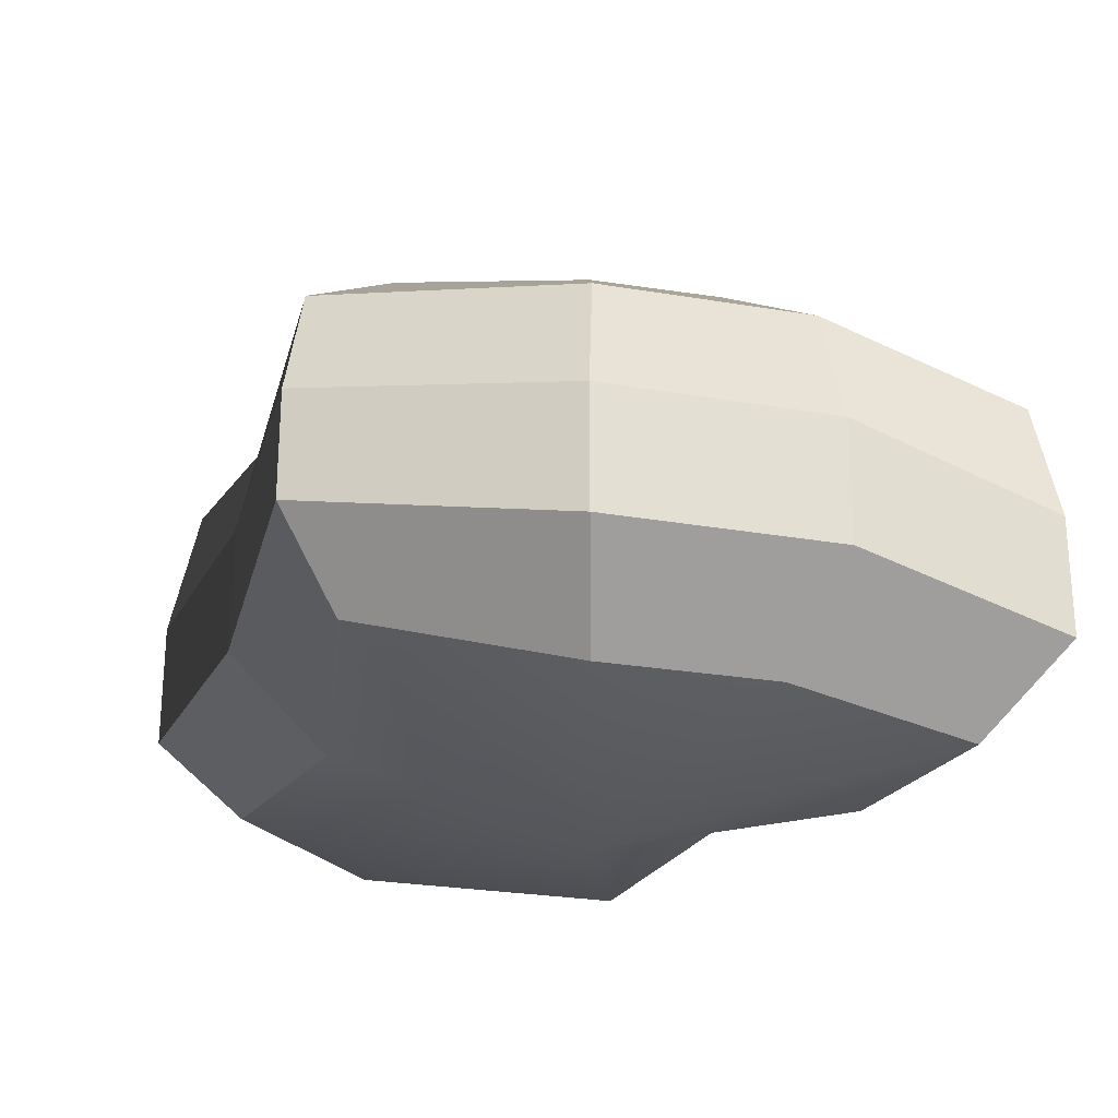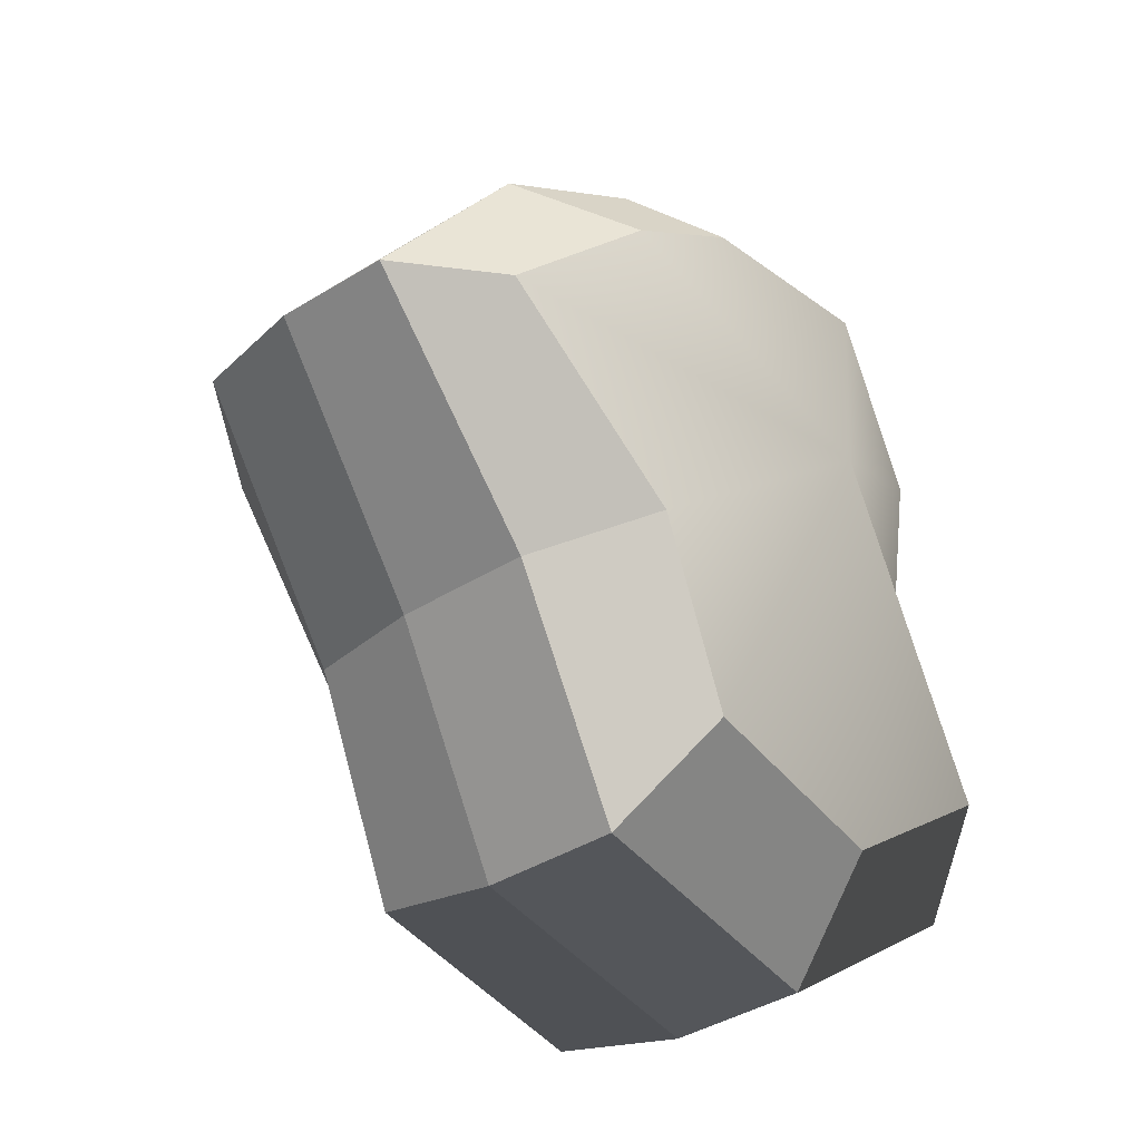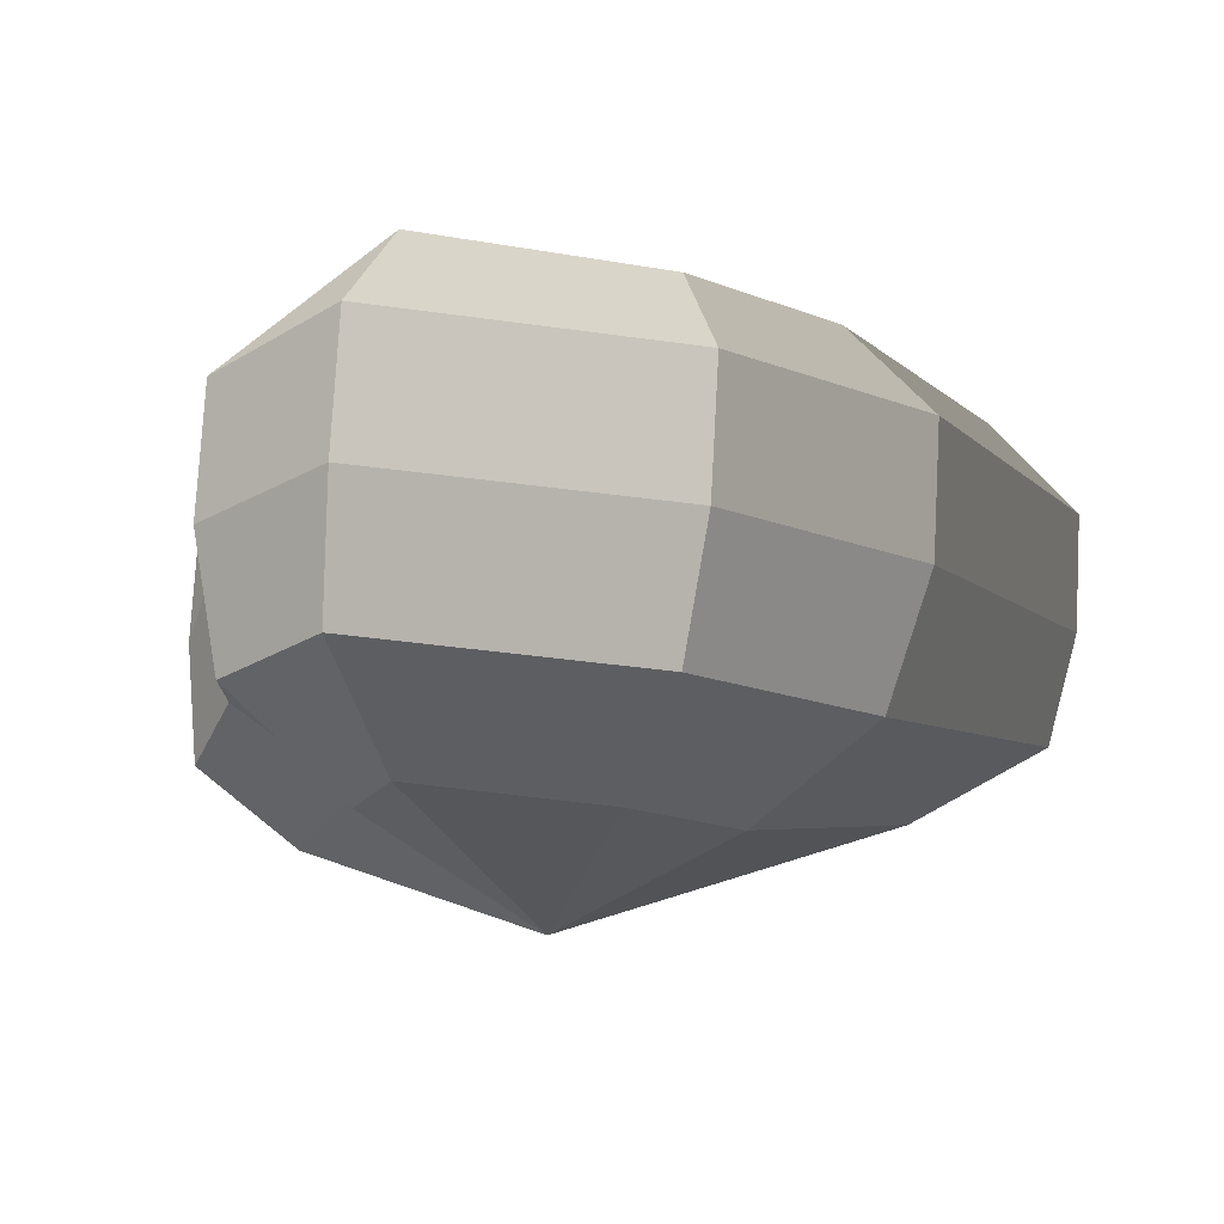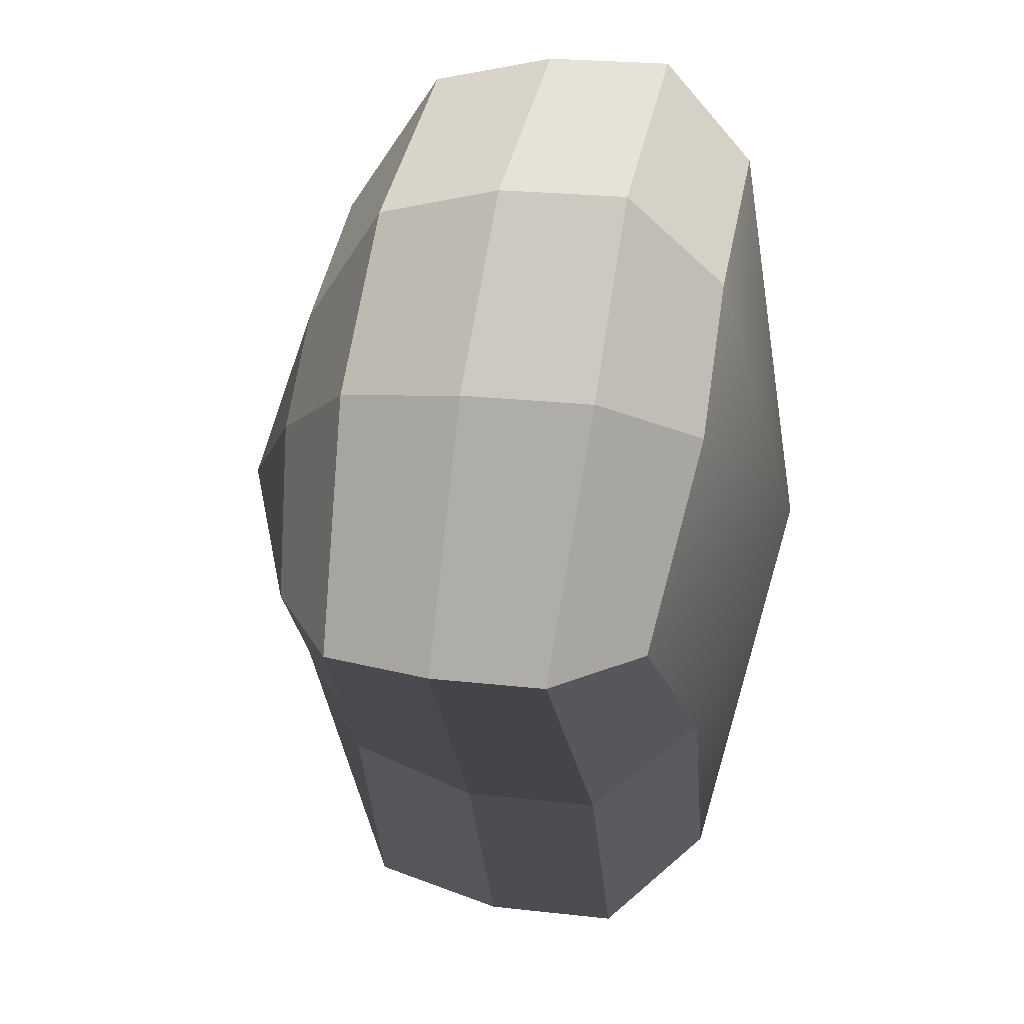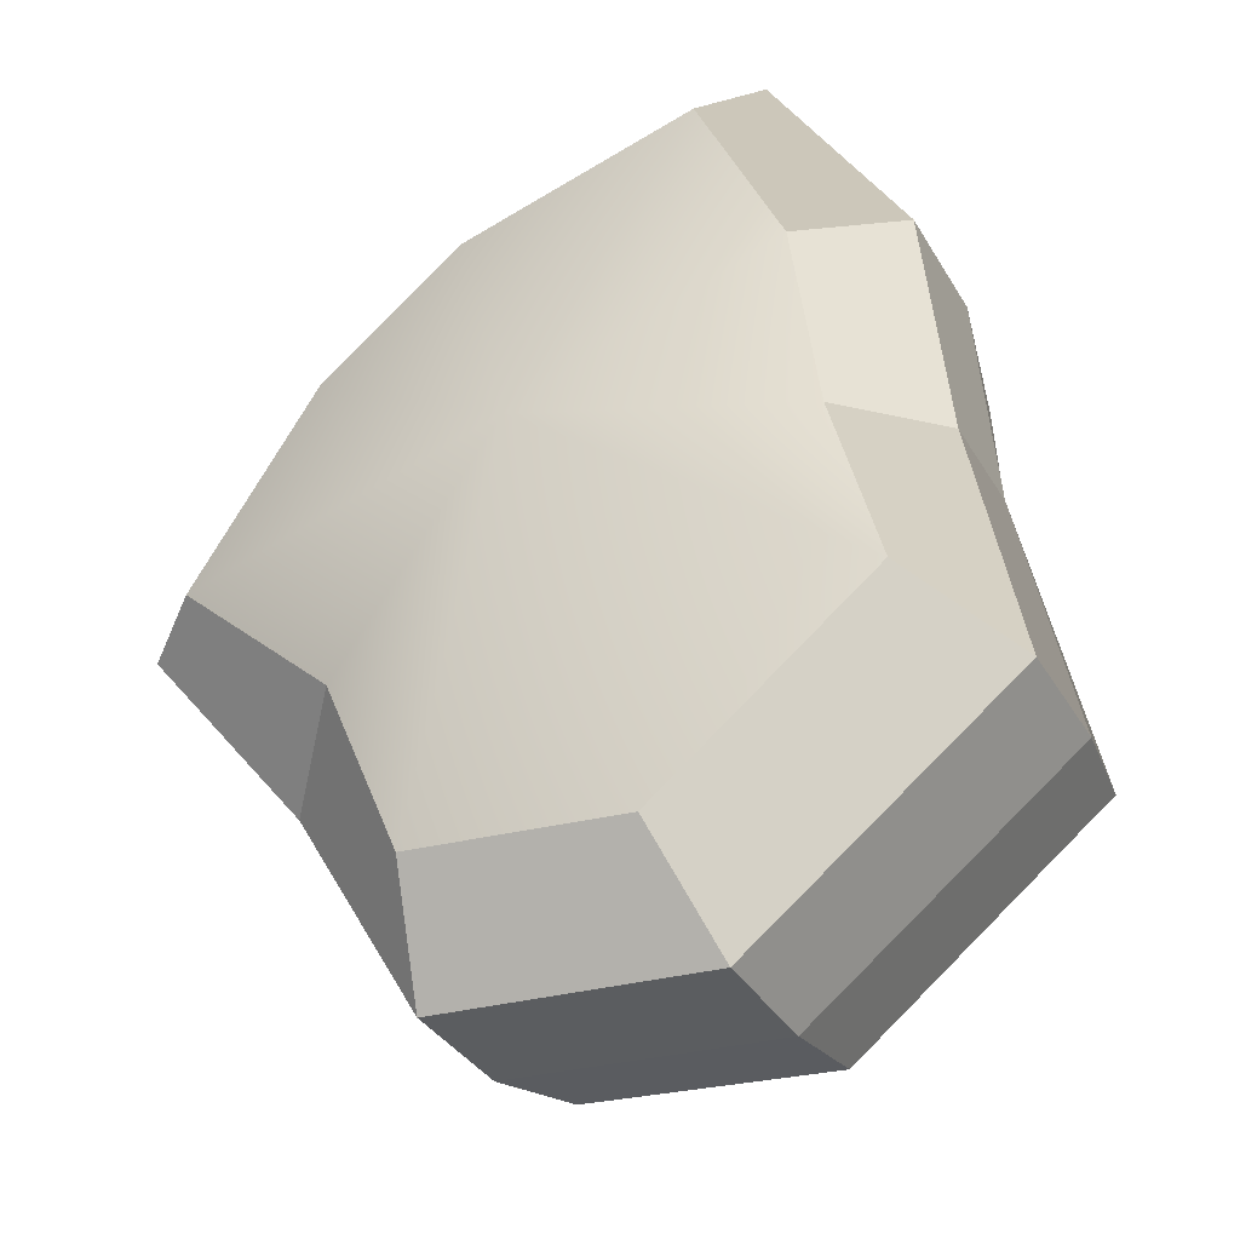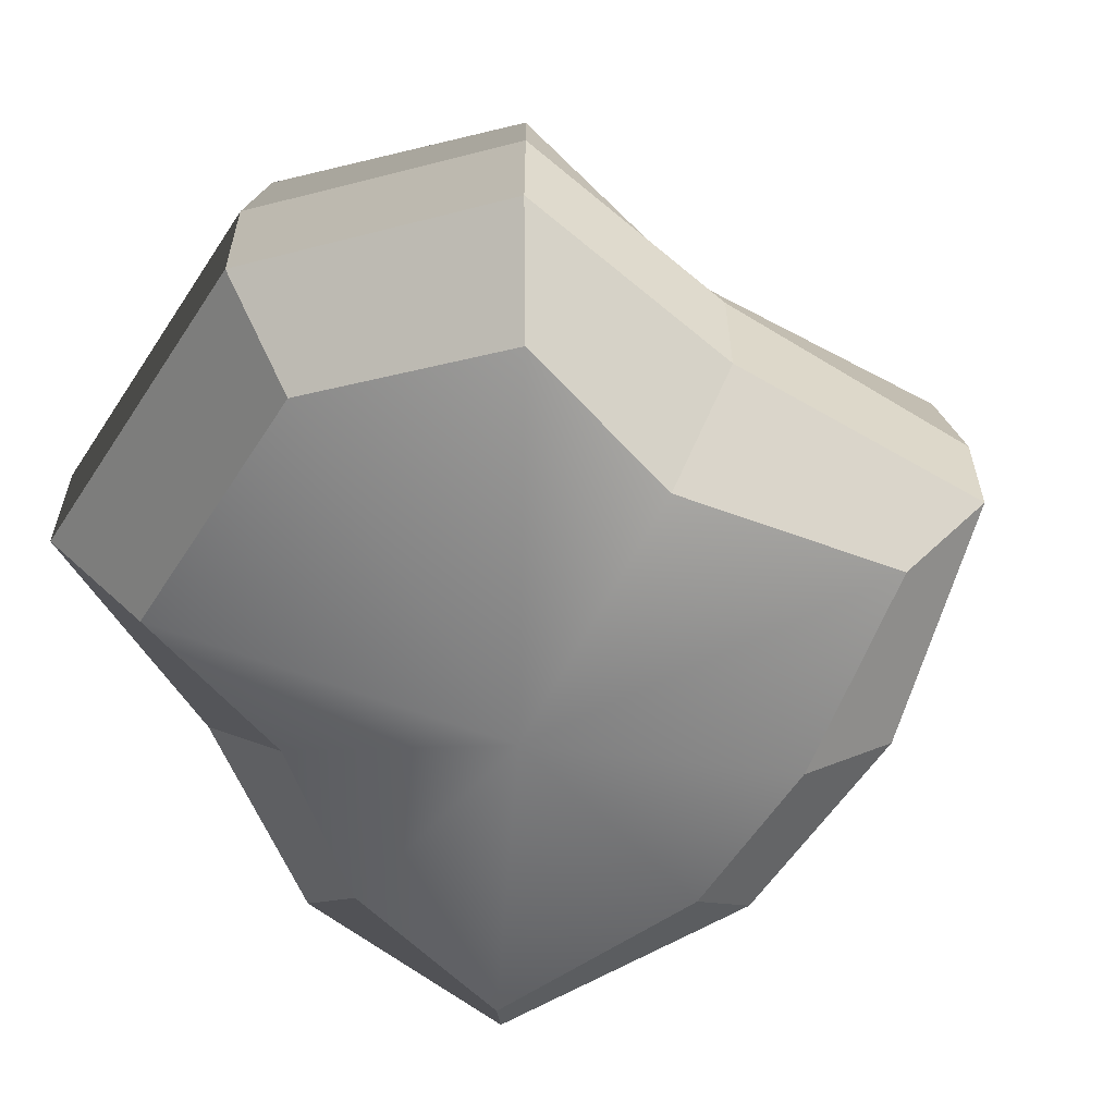
<metadata>
{"format":"obj","ext":"obj","renderer":"f3d","projection":"perspective","resolution":1024,"background":"white","views":[{"elev":-26.4,"azim":-53.2,"up":"+Y"},{"elev":-40.4,"azim":-52.7,"up":"+Z"},{"elev":77.0,"azim":-176.8,"up":"+Z"},{"elev":23.3,"azim":-79.1,"up":"+Z"},{"elev":-34.5,"azim":26.4,"up":"+Z"},{"elev":-59.5,"azim":-161.2,"up":"+Y"}]}
</metadata>
<code>
v 0.01454 -0.02578 -0.04036
v 0.004621 -0.03398 0.001092
v 0.03878 -0.02578 -0.02105
v -0.009666 -0.02578 -0.03818
v -0.01825 -0.02578 -0.01778
v -0.03822 -0.02223 0.001092
v -0.02135 -0.02578 0.01996
v -0.0053 -0.02578 0.03272
v 0.02109 -0.02578 0.04036
v 0.0306 -0.02578 0.01996
v 0.03219 -0.02223 0.001092
v 0.03878 -0.02578 -0.02105
v 0.04796 -0.01489 -0.02773
v 0.01805 -0.01489 -0.05115
v 0.01454 -0.02578 -0.04036
v 0.01454 -0.02578 -0.04036
v 0.01805 -0.01489 -0.05115
v -0.01317 -0.01489 -0.04897
v -0.009666 -0.02578 -0.03818
v -0.009666 -0.02578 -0.03818
v -0.01317 -0.01489 -0.04897
v -0.02744 -0.01489 -0.02445
v -0.01825 -0.02578 -0.01778
v -0.01825 -0.02578 -0.01778
v -0.02744 -0.01489 -0.02445
v -0.04797 -0.01289 0.001092
v -0.03822 -0.02223 0.001092
v -0.03822 -0.02223 0.001092
v -0.04797 -0.01289 0.001092
v -0.03054 -0.01489 0.02663
v -0.02135 -0.02578 0.01996
v -0.02135 -0.02578 0.01996
v -0.03054 -0.01489 0.02663
v -0.008808 -0.01489 0.04351
v -0.0053 -0.02578 0.03272
v -0.0053 -0.02578 0.03272
v -0.008808 -0.01489 0.04351
v 0.0246 -0.01489 0.05115
v 0.02109 -0.02578 0.04036
v 0.02109 -0.02578 0.04036
v 0.0246 -0.01489 0.05115
v 0.03978 -0.01489 0.02663
v 0.0306 -0.02578 0.01996
v 0.0306 -0.02578 0.01996
v 0.03978 -0.01489 0.02663
v 0.04193 -0.01289 0.001092
v 0.03219 -0.02223 0.001092
v 0.03219 -0.02223 0.001092
v 0.04193 -0.01289 0.001092
v 0.04796 -0.01489 -0.02773
v 0.03878 -0.02578 -0.02105
v 0.04796 -0.01489 -0.02773
v 0.04796 -0.0001483 -0.02773
v 0.01805 -0.0001483 -0.05115
v 0.01805 -0.01489 -0.05115
v 0.01805 -0.01489 -0.05115
v 0.01805 -0.0001483 -0.05115
v -0.01317 -0.0001483 -0.04897
v -0.01317 -0.01489 -0.04897
v -0.01317 -0.01489 -0.04897
v -0.01317 -0.0001483 -0.04897
v -0.02744 -0.0001483 -0.02445
v -0.02744 -0.01489 -0.02445
v -0.02744 -0.01489 -0.02445
v -0.02744 -0.0001483 -0.02445
v -0.04797 -0.0002294 0.001092
v -0.04797 -0.01289 0.001092
v -0.04797 -0.01289 0.001092
v -0.04797 -0.0002294 0.001092
v -0.03054 -0.0001483 0.02663
v -0.03054 -0.01489 0.02663
v -0.03054 -0.01489 0.02663
v -0.03054 -0.0001483 0.02663
v -0.008808 -0.0001483 0.04351
v -0.008808 -0.01489 0.04351
v -0.008808 -0.01489 0.04351
v -0.008808 -0.0001483 0.04351
v 0.0246 -0.0001483 0.05115
v 0.0246 -0.01489 0.05115
v 0.0246 -0.01489 0.05115
v 0.0246 -0.0001483 0.05115
v 0.03978 -0.0001483 0.02663
v 0.03978 -0.01489 0.02663
v 0.03978 -0.01489 0.02663
v 0.03978 -0.0001483 0.02663
v 0.04193 -0.0002294 0.001092
v 0.04193 -0.01289 0.001092
v 0.04193 -0.01289 0.001092
v 0.04193 -0.0002294 0.001092
v 0.04796 -0.0001483 -0.02773
v 0.04796 -0.01489 -0.02773
v 0.04796 -0.0001483 -0.02773
v 0.04569 0.01428 -0.0254
v 0.01714 0.01428 -0.04799
v 0.01805 -0.0001483 -0.05115
v 0.01805 -0.0001483 -0.05115
v 0.01714 0.01428 -0.04799
v -0.01183 0.01428 -0.0456
v -0.01317 -0.0001483 -0.04897
v -0.01317 -0.0001483 -0.04897
v -0.01183 0.01428 -0.0456
v -0.02321 0.01428 -0.02181
v -0.02744 -0.0001483 -0.02445
v -0.02744 -0.0001483 -0.02445
v -0.02321 0.01428 -0.02181
v -0.04531 0.01197 0.001197
v -0.04797 -0.0002294 0.001092
v -0.04797 -0.0002294 0.001092
v -0.04531 0.01197 0.001197
v -0.02661 0.01428 0.0242
v -0.03054 -0.0001483 0.02663
v -0.03054 -0.0001483 0.02663
v -0.02661 0.01428 0.0242
v -0.007045 0.01428 0.03961
v -0.008808 -0.0001483 0.04351
v -0.008808 -0.0001483 0.04351
v -0.007045 0.01428 0.03961
v 0.02432 0.01428 0.04799
v 0.0246 -0.0001483 0.05115
v 0.0246 -0.0001483 0.05115
v 0.02432 0.01428 0.04799
v 0.03671 0.01428 0.0242
v 0.03978 -0.0001483 0.02663
v 0.03978 -0.0001483 0.02663
v 0.03671 0.01428 0.0242
v 0.03865 0.01197 0.001197
v 0.04193 -0.0002294 0.001092
v 0.04193 -0.0002294 0.001092
v 0.03865 0.01197 0.001197
v 0.04569 0.01428 -0.0254
v 0.04796 -0.0001483 -0.02773
v 0.04569 0.01428 -0.0254
v 0.03225 0.02437 -0.01615
v 0.01203 0.02437 -0.03257
v 0.01714 0.01428 -0.04799
v 0.01714 0.01428 -0.04799
v 0.01203 0.02437 -0.03257
v -0.002595 0.02437 -0.02139
v -0.01183 0.01428 -0.0456
v -0.01183 0.01428 -0.0456
v -0.002595 0.02437 -0.02139
v -0.01126 0.02437 -0.0128
v -0.02321 0.01428 -0.02181
v -0.02321 0.01428 -0.02181
v -0.01126 0.02437 -0.0128
v -0.03125 0.02075 0.001118
v -0.04531 0.01197 0.001197
v -0.04531 0.01197 0.001197
v -0.03125 0.02075 0.001118
v -0.01443 0.02437 0.01503
v -0.02661 0.01428 0.0242
v -0.02661 0.01428 0.0242
v -0.01443 0.02437 0.01503
v -0.002595 0.02437 0.02475
v -0.007045 0.01428 0.03961
v -0.007045 0.01428 0.03961
v -0.002595 0.02437 0.02475
v 0.01874 0.02437 0.03257
v 0.02432 0.01428 0.04799
v 0.02432 0.01428 0.04799
v 0.01874 0.02437 0.03257
v 0.02387 0.02437 0.01503
v 0.03671 0.01428 0.0242
v 0.03671 0.01428 0.0242
v 0.02387 0.02437 0.01503
v 0.02504 0.02075 0.001118
v 0.03865 0.01197 0.001197
v 0.03865 0.01197 0.001197
v 0.02504 0.02075 0.001118
v 0.03225 0.02437 -0.01615
v 0.04569 0.01428 -0.0254
v 0.03225 0.02437 -0.01615
v 0.004621 0.03398 0.001092
v 0.01203 0.02437 -0.03257
v 0.01203 0.02437 -0.03257
v 0.004621 0.03398 0.001092
v -0.002595 0.02437 -0.02139
v -0.002595 0.02437 -0.02139
v 0.004621 0.03398 0.001092
v -0.01126 0.02437 -0.0128
v -0.01126 0.02437 -0.0128
v 0.004621 0.03398 0.001092
v -0.03125 0.02075 0.001118
v -0.03125 0.02075 0.001118
v 0.004621 0.03398 0.001092
v -0.01443 0.02437 0.01503
v -0.01443 0.02437 0.01503
v 0.004621 0.03398 0.001092
v -0.002595 0.02437 0.02475
v -0.002595 0.02437 0.02475
v 0.004621 0.03398 0.001092
v 0.01874 0.02437 0.03257
v 0.01874 0.02437 0.03257
v 0.004621 0.03398 0.001092
v 0.02387 0.02437 0.01503
v 0.02387 0.02437 0.01503
v 0.004621 0.03398 0.001092
v 0.02504 0.02075 0.001118
v 0.02504 0.02075 0.001118
v 0.004621 0.03398 0.001092
v 0.03225 0.02437 -0.01615
g pCylinder8_19_4170_264
f 1 3 2
f 4 1 2
f 5 4 2
f 6 5 2
f 7 6 2
f 8 7 2
f 9 8 2
f 10 9 2
f 11 10 2
f 3 11 2
f 12 14 13
f 12 15 14
f 16 18 17
f 16 19 18
f 20 22 21
f 20 23 22
f 24 26 25
f 24 27 26
f 28 30 29
f 28 31 30
f 32 34 33
f 32 35 34
f 36 38 37
f 36 39 38
f 40 42 41
f 40 43 42
f 44 46 45
f 44 47 46
f 48 50 49
f 48 51 50
f 52 54 53
f 52 55 54
f 56 58 57
f 56 59 58
f 60 62 61
f 60 63 62
f 64 66 65
f 64 67 66
f 68 70 69
f 68 71 70
f 72 74 73
f 72 75 74
f 76 78 77
f 76 79 78
f 80 82 81
f 80 83 82
f 84 86 85
f 84 87 86
f 88 90 89
f 88 91 90
f 92 94 93
f 92 95 94
f 96 98 97
f 96 99 98
f 100 102 101
f 100 103 102
f 104 106 105
f 104 107 106
f 108 110 109
f 108 111 110
f 112 114 113
f 112 115 114
f 116 118 117
f 116 119 118
f 120 122 121
f 120 123 122
f 124 126 125
f 124 127 126
f 128 130 129
f 128 131 130
f 132 134 133
f 132 135 134
f 136 138 137
f 136 139 138
f 140 142 141
f 140 143 142
f 144 146 145
f 144 147 146
f 148 150 149
f 148 151 150
f 152 154 153
f 152 155 154
f 156 158 157
f 156 159 158
f 160 162 161
f 160 163 162
f 164 166 165
f 164 167 166
f 168 170 169
f 168 171 170
f 172 174 173
f 175 177 176
f 178 180 179
f 181 183 182
f 184 186 185
f 187 189 188
f 190 192 191
f 193 195 194
f 196 198 197
f 199 201 200

</code>
